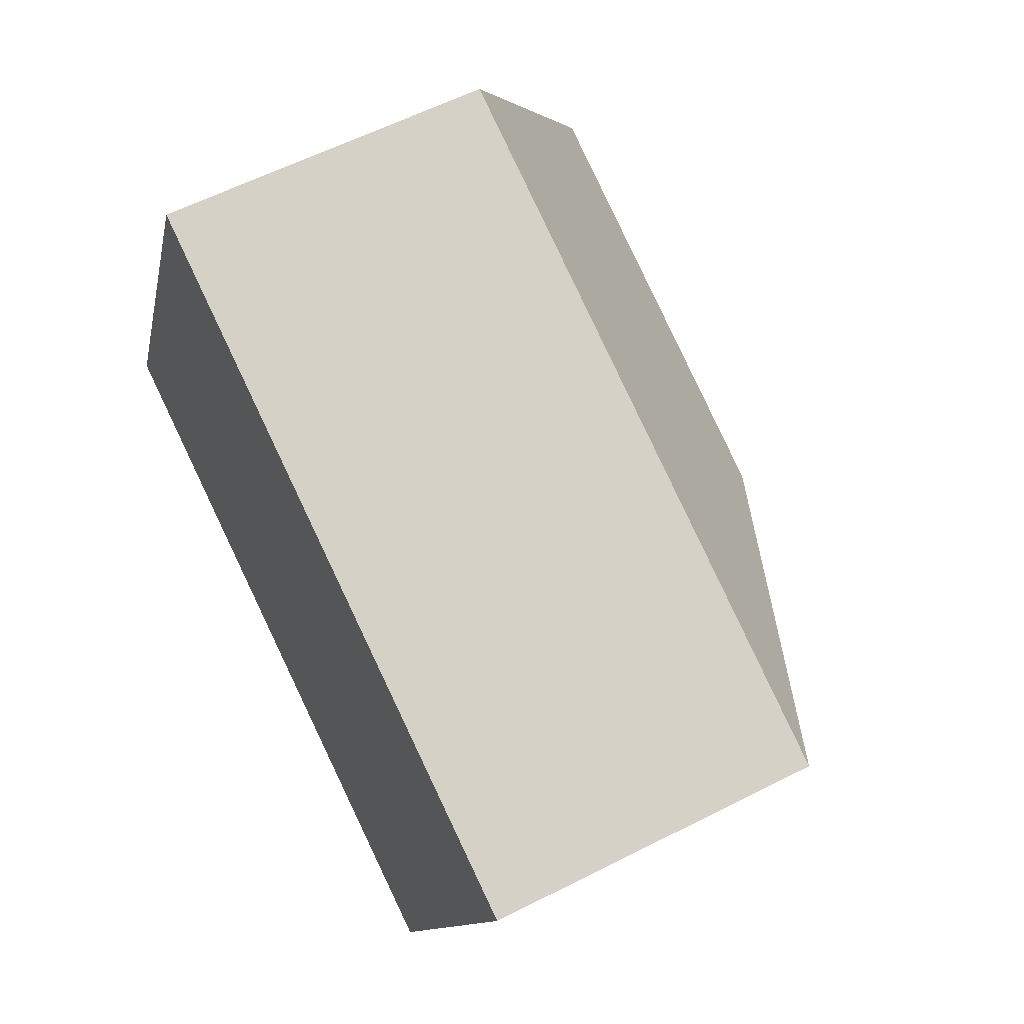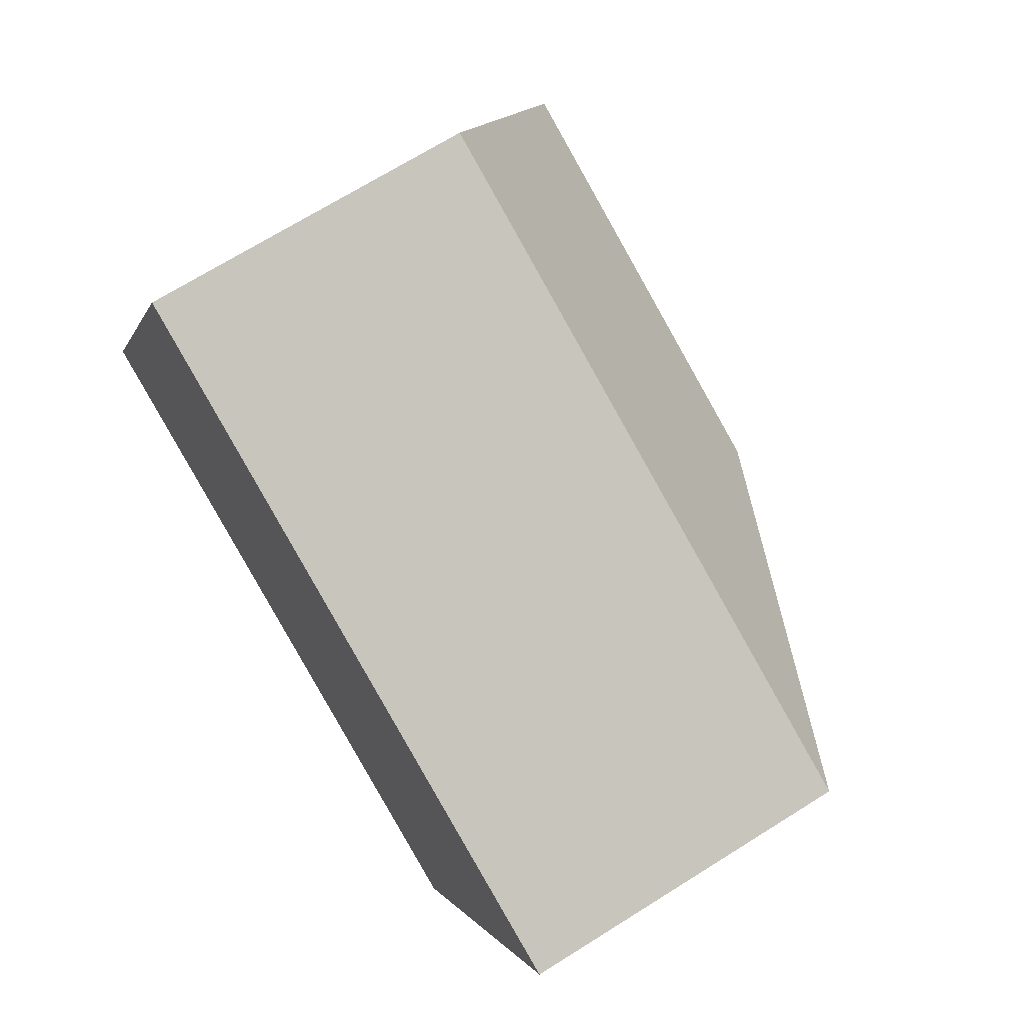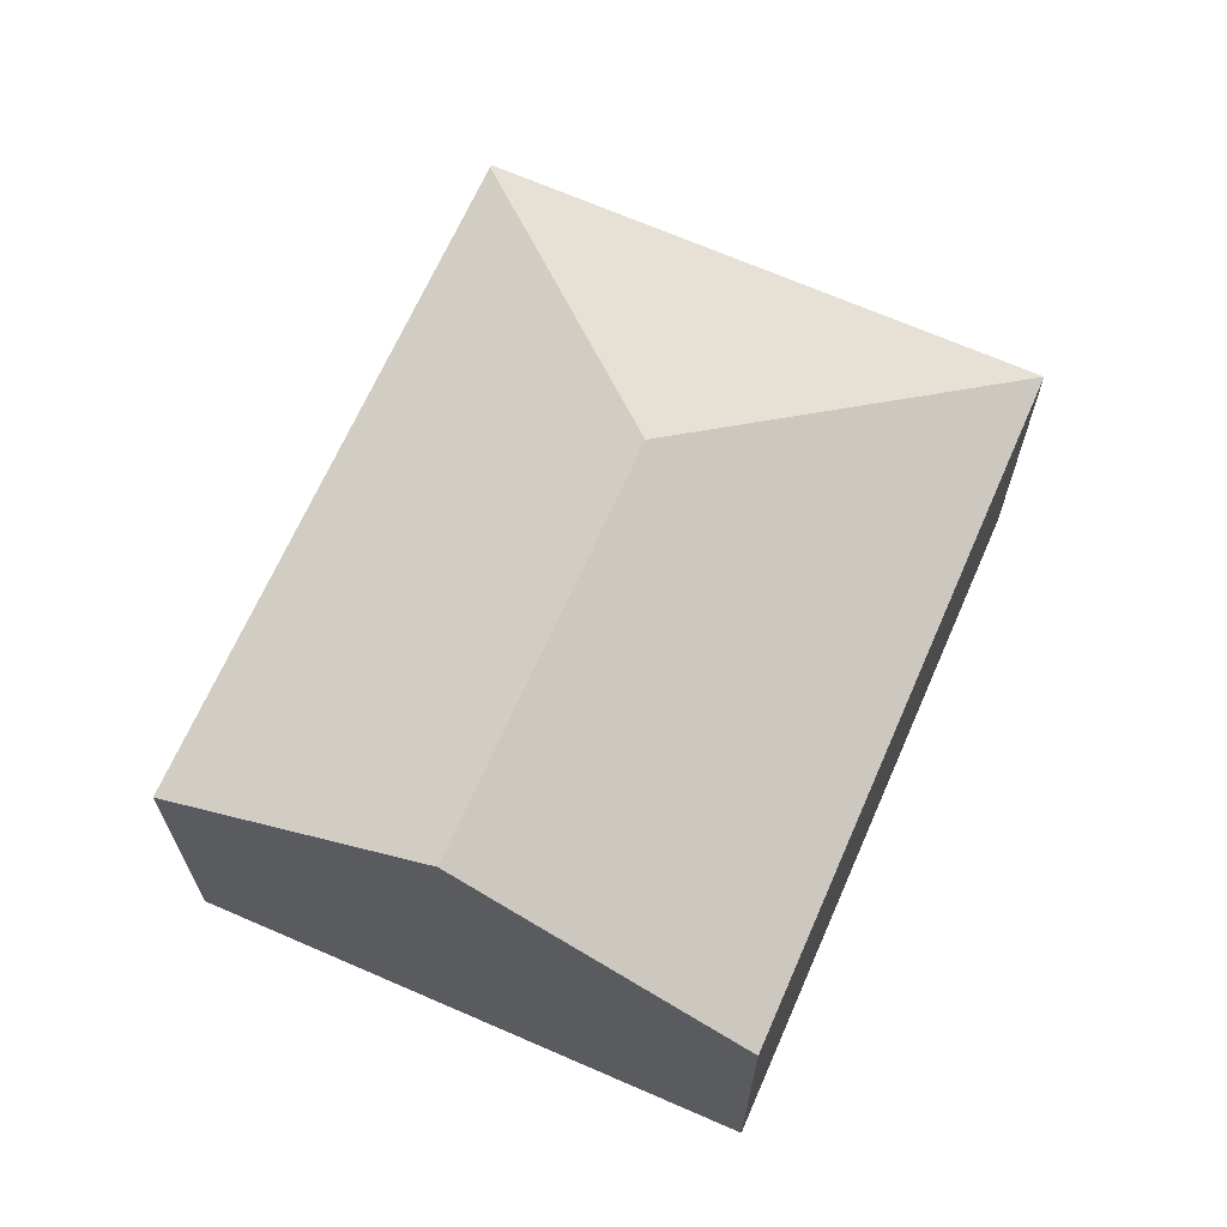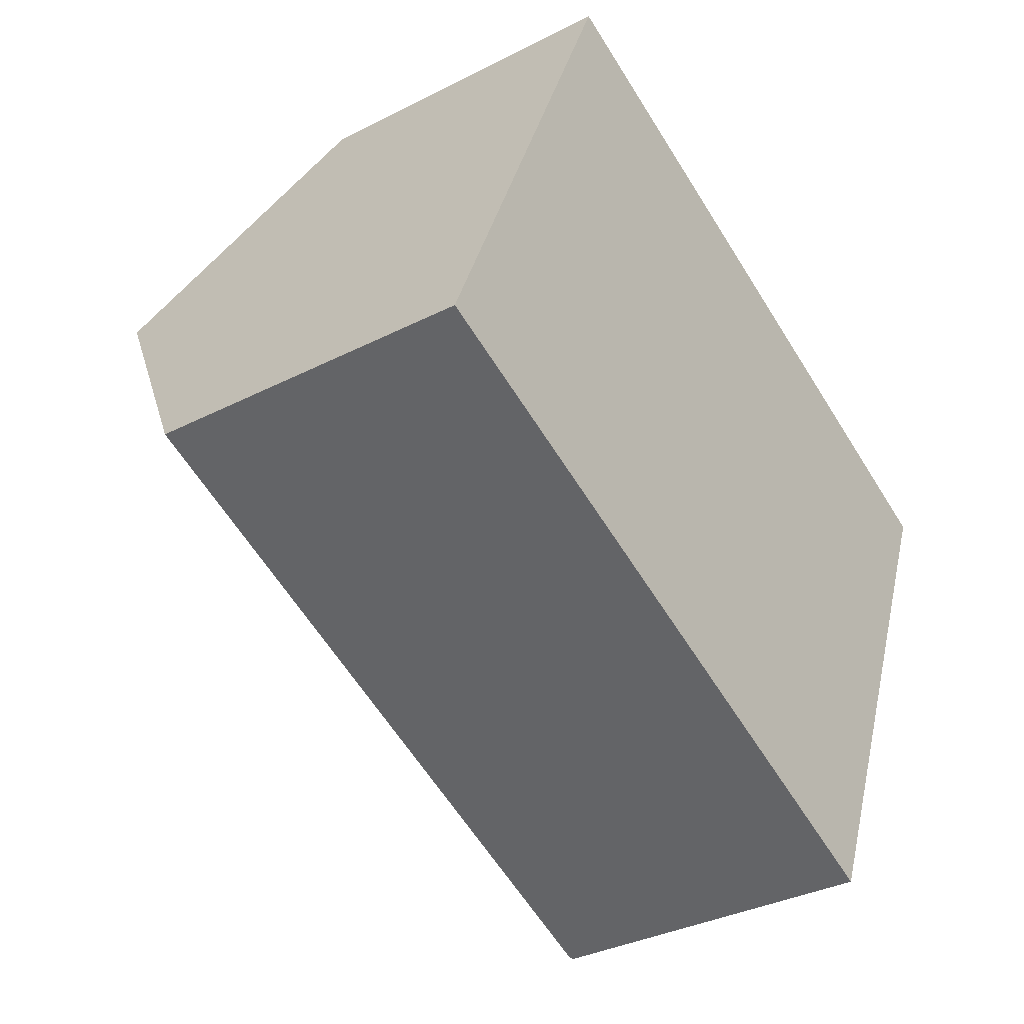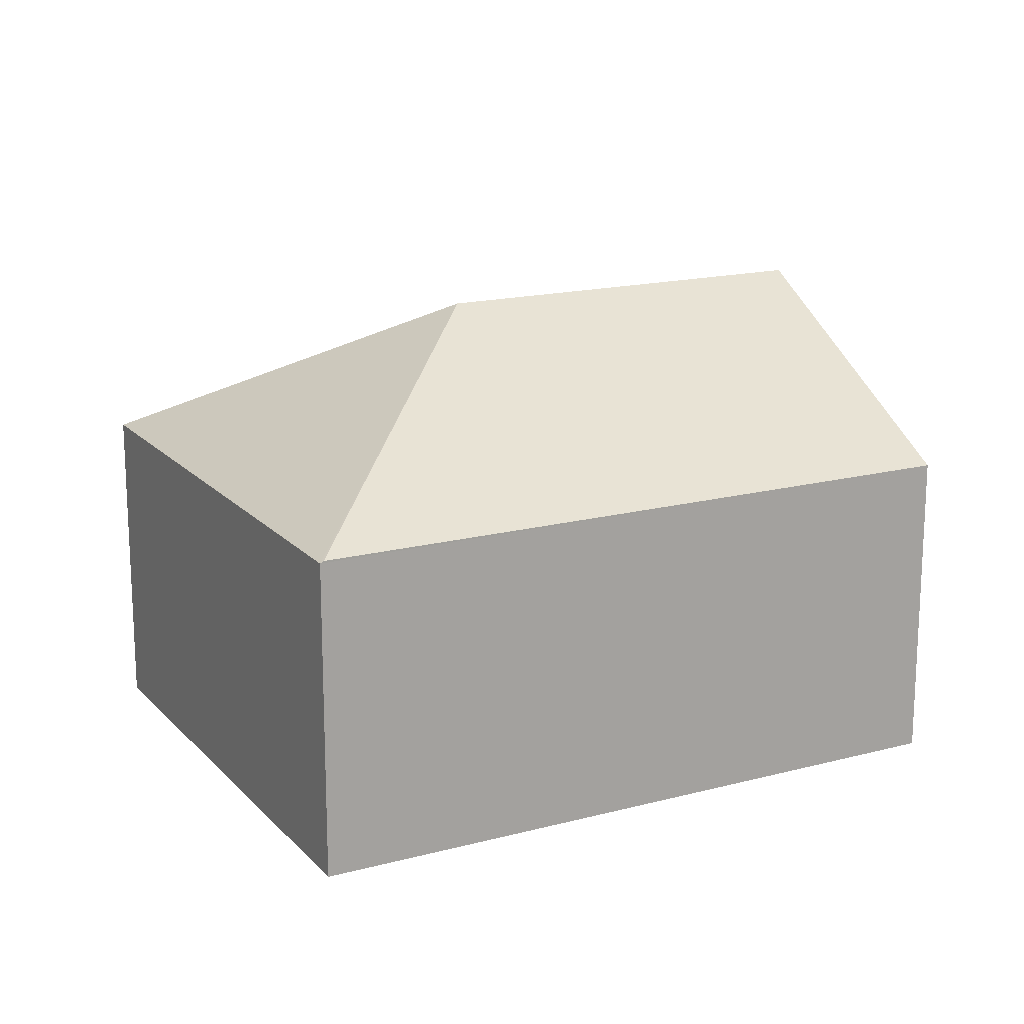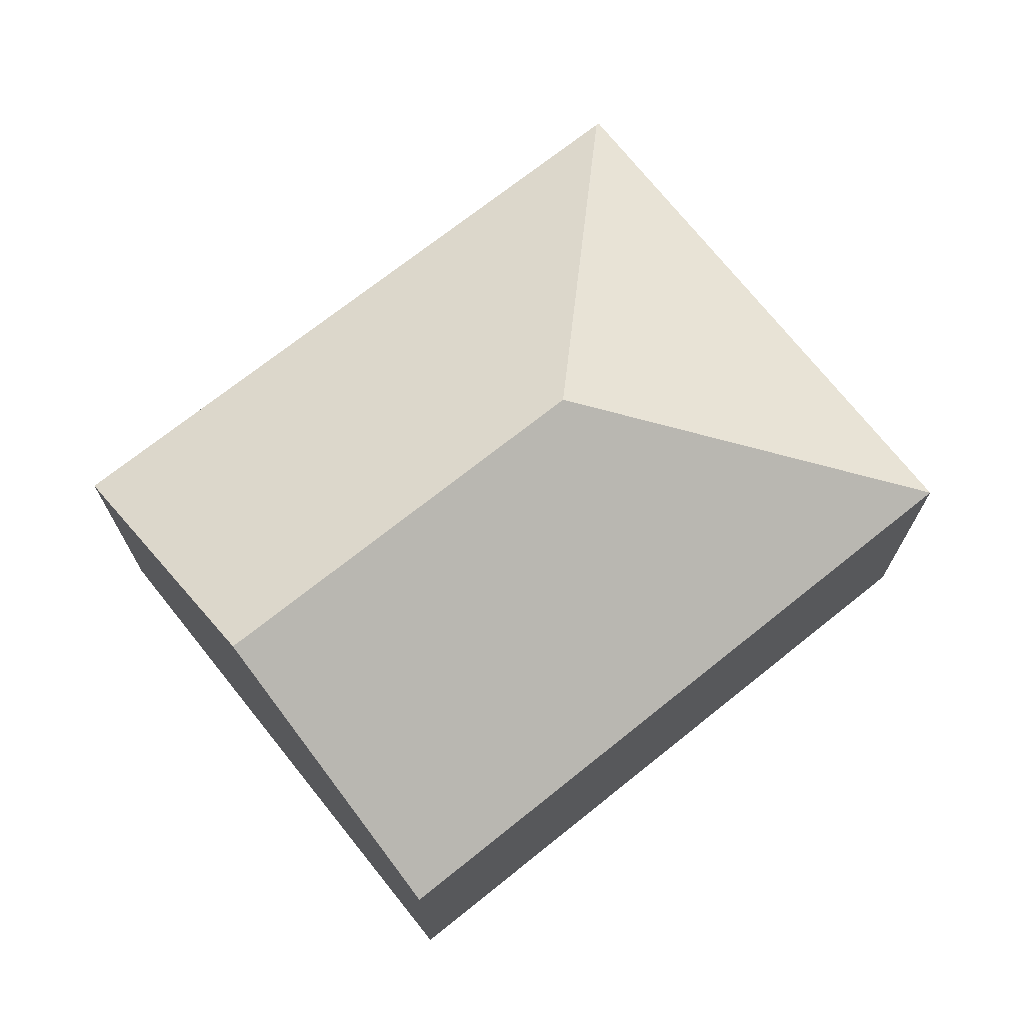
<metadata>
{"format":"obj","ext":"obj","renderer":"f3d","projection":"perspective","resolution":1024,"background":"white","views":[{"elev":59.1,"azim":62.3,"up":"+Z"},{"elev":69.9,"azim":57.9,"up":"+Z"},{"elev":67.4,"azim":-43.7,"up":"+Y"},{"elev":-34.3,"azim":-55.3,"up":"+Z"},{"elev":16.7,"azim":174.3,"up":"+Y"},{"elev":71.8,"azim":-16.0,"up":"+Y"}]}
</metadata>
<code>
v  4.341 4.253 0.914
v  5.718 2.79 -2.368
v  5.688 2.808 -2.356
v  7.609 2.817 2.257
v  0.968 4.253 2.311
v  0 2.808 1.719e-16
v  1.939 2.804 4.629
v  5.718 1.45e-16 -2.368
v  0 0 0
v  5.688 1.443e-16 -2.356
v  0.968 -1.415e-16 2.311
v  1.939 -2.834e-16 4.629
v  7.609 -1.382e-16 2.257
g defaultobject
f 1 2 3
f 1 4 2
f 5 3 6
f 3 5 1
f 4 5 7
f 5 4 1
f 2 6 3
f 6 2 8
f 6 8 9
f 9 8 10
f 9 5 6
f 5 9 7
f 7 9 11
f 7 11 12
f 7 13 4
f 13 7 12
f 13 2 4
f 2 13 8
f 10 11 9
f 11 10 8
f 11 8 13
f 11 13 12

</code>
